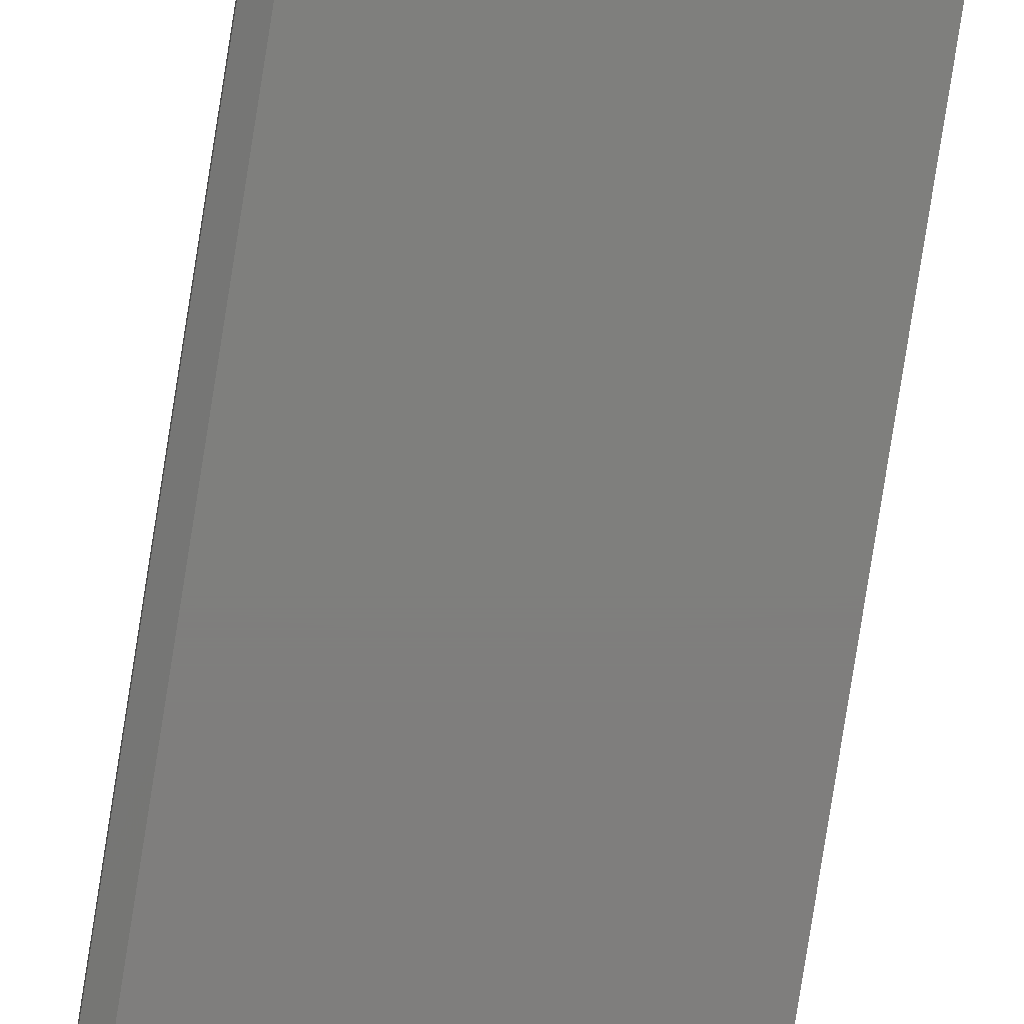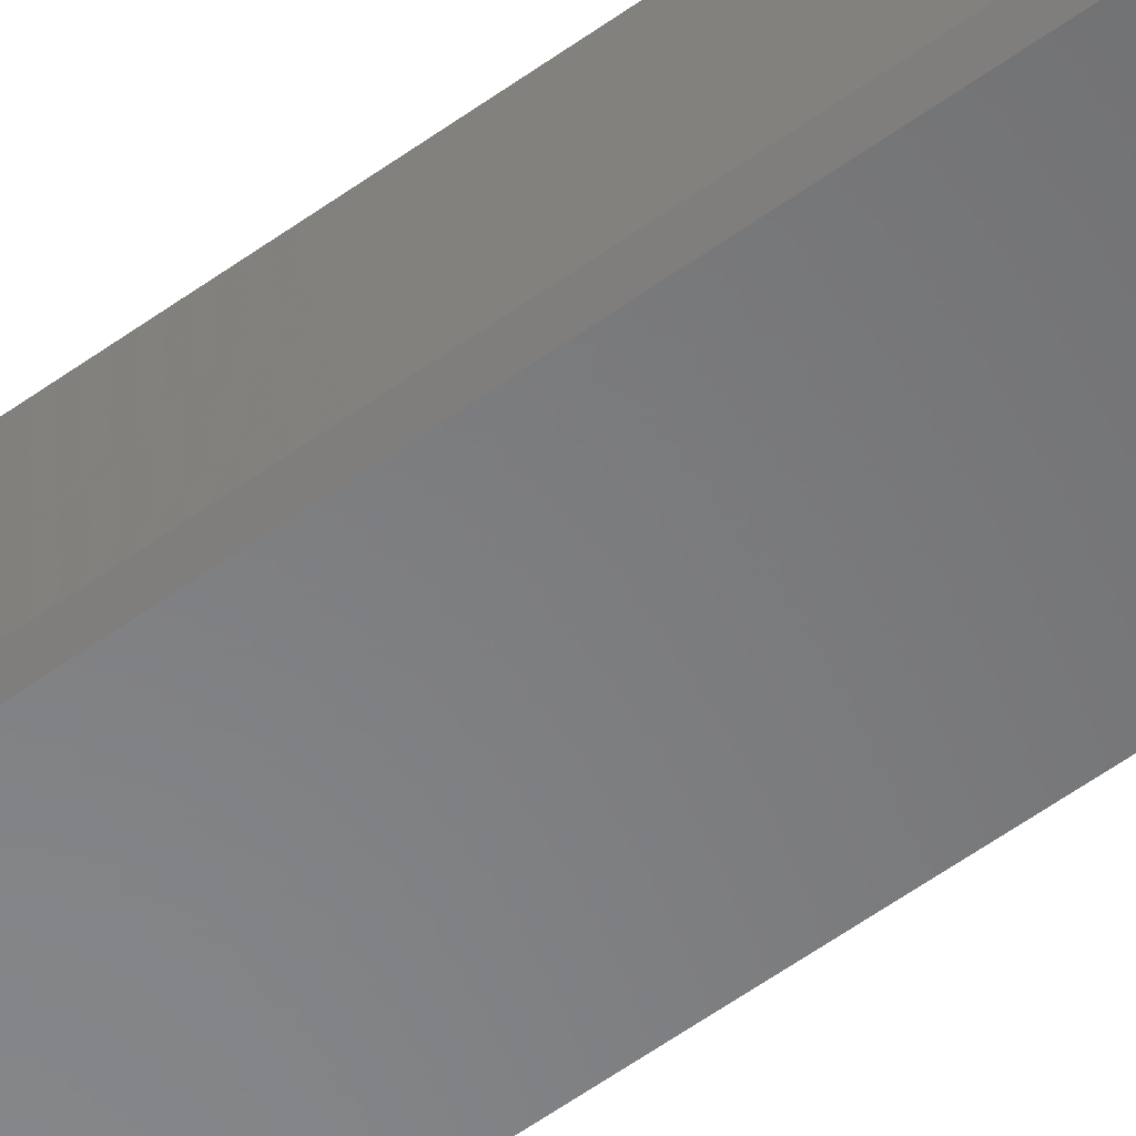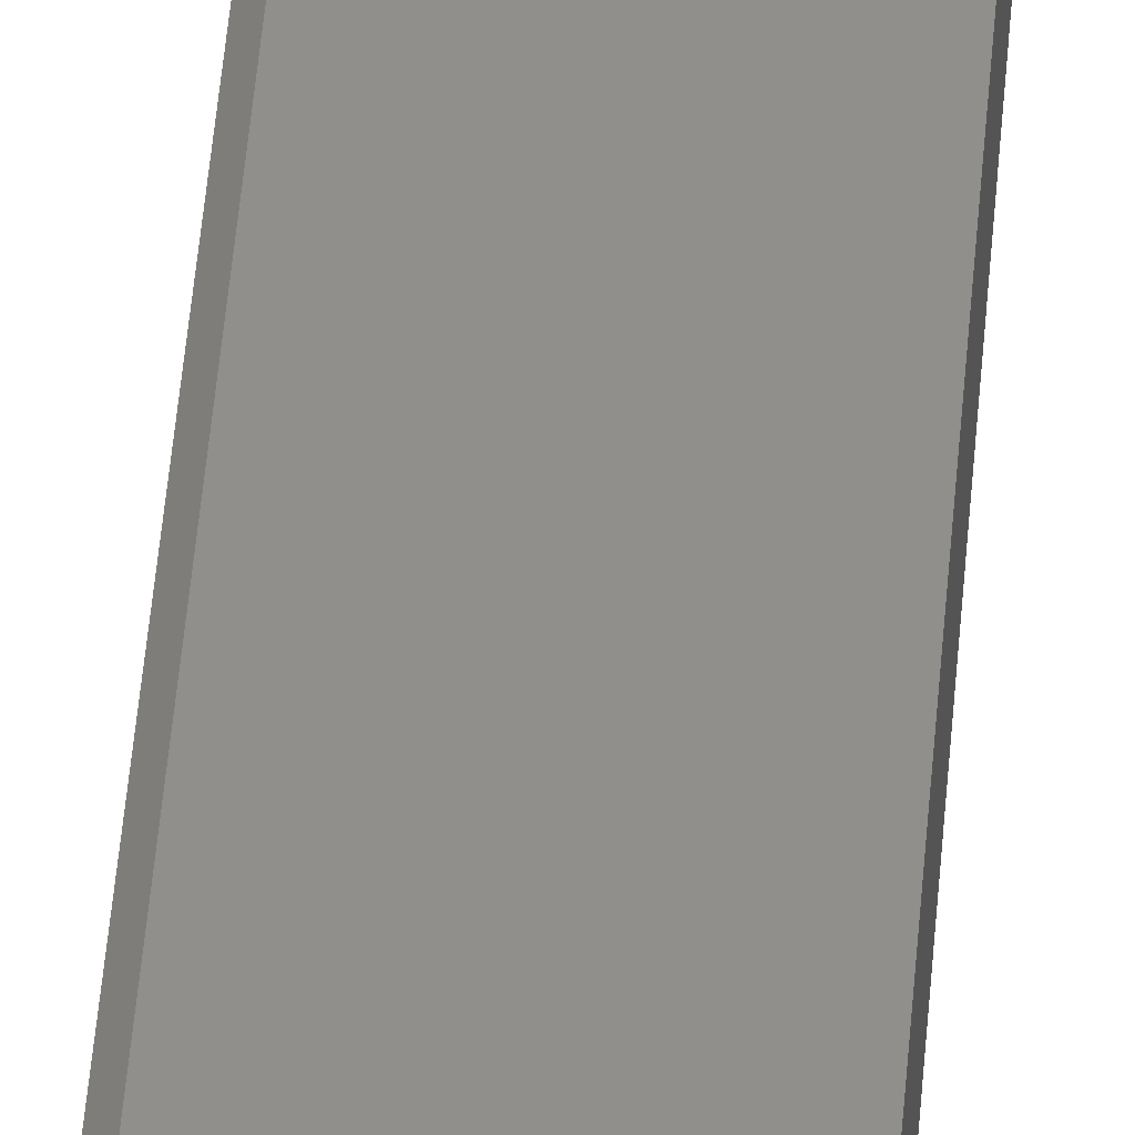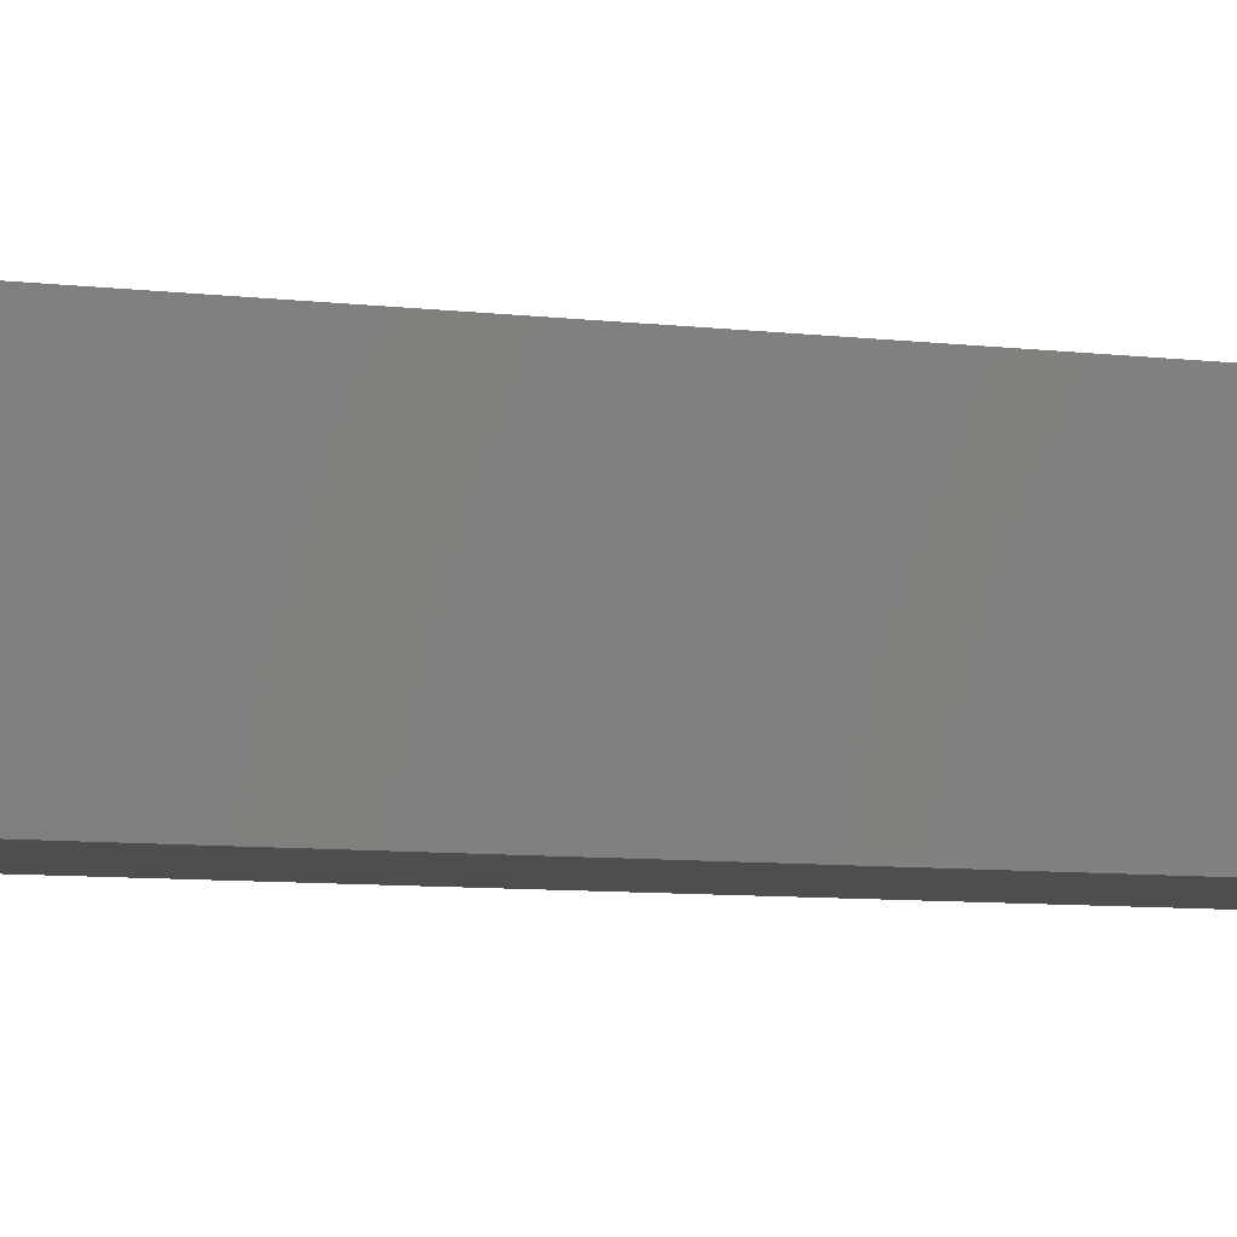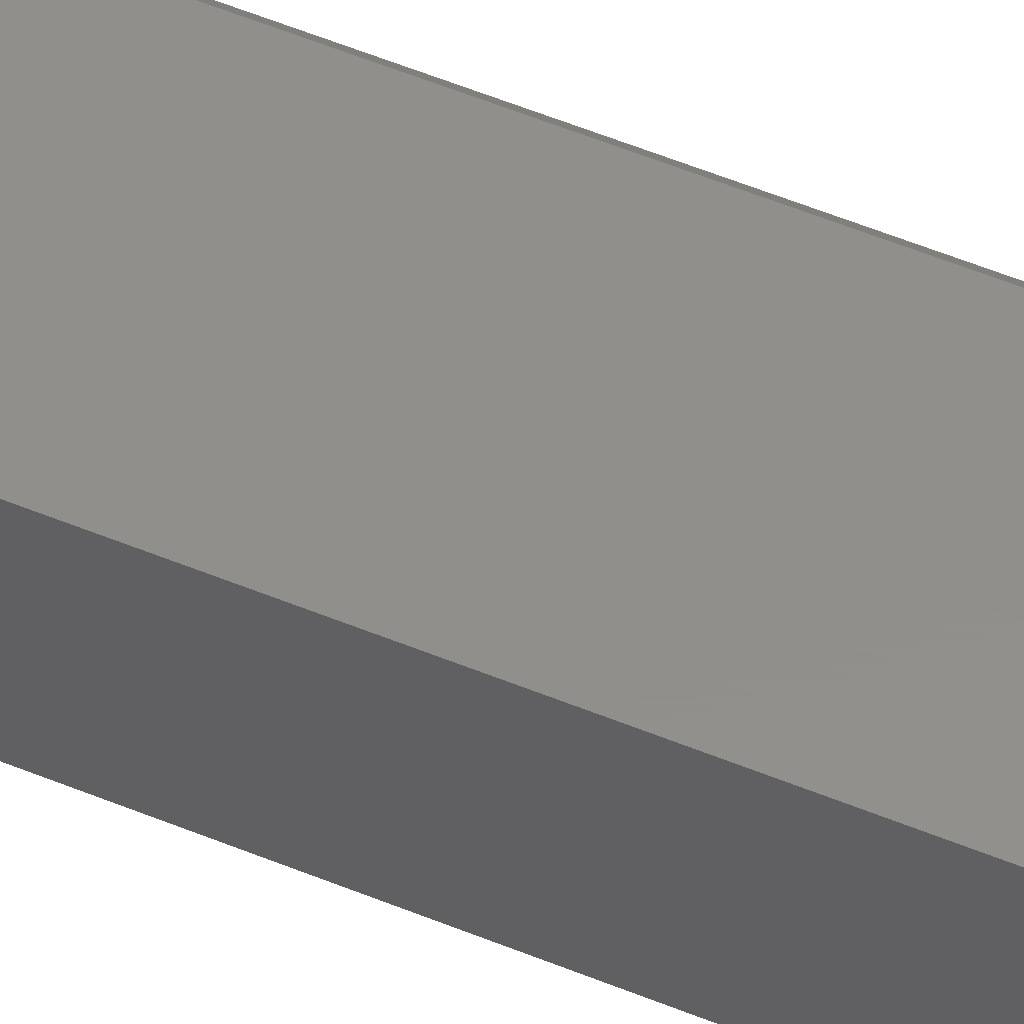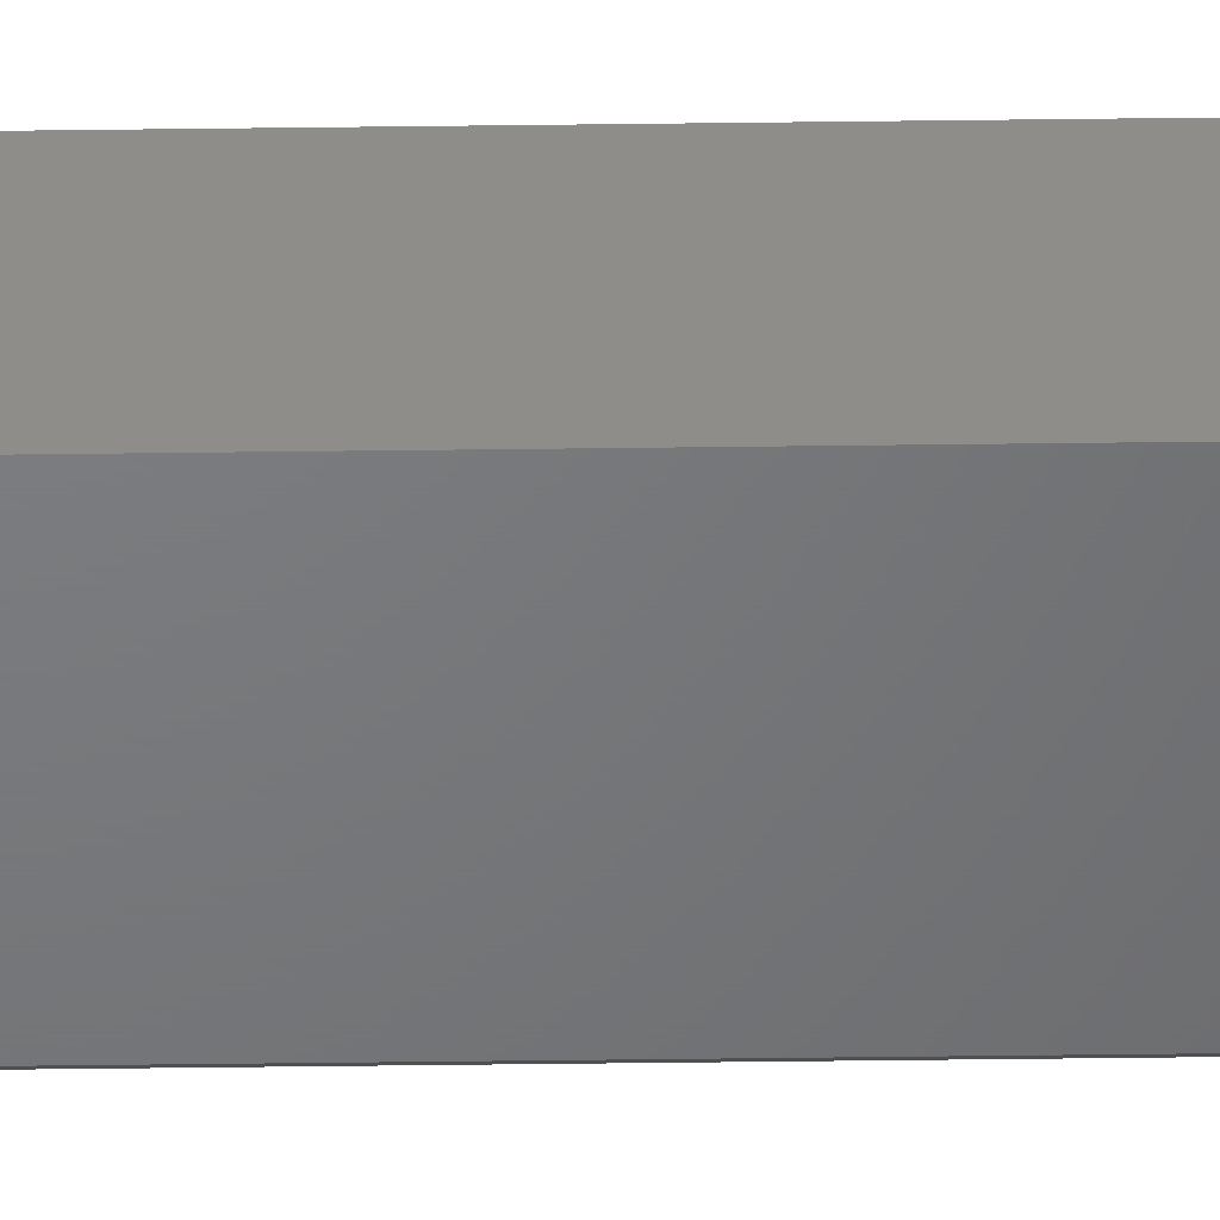
<metadata>
{"format":"stl","ext":"stl","renderer":"f3d","projection":"perspective","resolution":1024,"background":"white","views":[{"elev":-78.6,"azim":171.1,"up":"+Y"},{"elev":-54.1,"azim":128.0,"up":"+Y"},{"elev":48.9,"azim":-175.4,"up":"+Y"},{"elev":-2.6,"azim":-136.0,"up":"+Y"},{"elev":51.1,"azim":-65.4,"up":"+Y"},{"elev":-50.1,"azim":-89.2,"up":"+Y"}]}
</metadata>
<code>
# stl→obj: 16 verts, 28 faces
v -0.375 -0.09375 -0.7109
v -0.229 -0.09375 -0.7109
v -0.375 -0.09375 0.75
v -0.229 -0.09375 0.6731
v -0.229 -0.09375 0.75
v -0.229 1.703e-16 0.75
v -0.229 1.618e-16 0.6731
v -0.375 1.622e-16 0.75
v -0.229 8.103e-18 -0.7109
v -0.375 0 -0.7109
v -0.2212 -0.08594 0.6731
v -0.2212 -0.007812 0.6731
v -0.2212 -0.08594 0.7422
v -0.2212 -0.007812 0.7422
v -0.2212 -0.08594 -0.7031
v -0.2212 -0.007812 -0.7031
f 1 2 3
f 3 2 4
f 3 4 5
f 6 7 8
f 8 7 9
f 8 9 10
f 5 6 3
f 3 6 8
f 11 12 13
f 13 12 14
f 15 16 11
f 11 16 12
f 1 10 2
f 2 10 9
f 4 11 5
f 5 11 13
f 2 15 4
f 4 15 11
f 6 5 14
f 14 5 13
f 9 7 16
f 16 7 12
f 7 6 12
f 12 6 14
f 9 16 2
f 2 16 15
f 3 8 1
f 1 8 10

</code>
